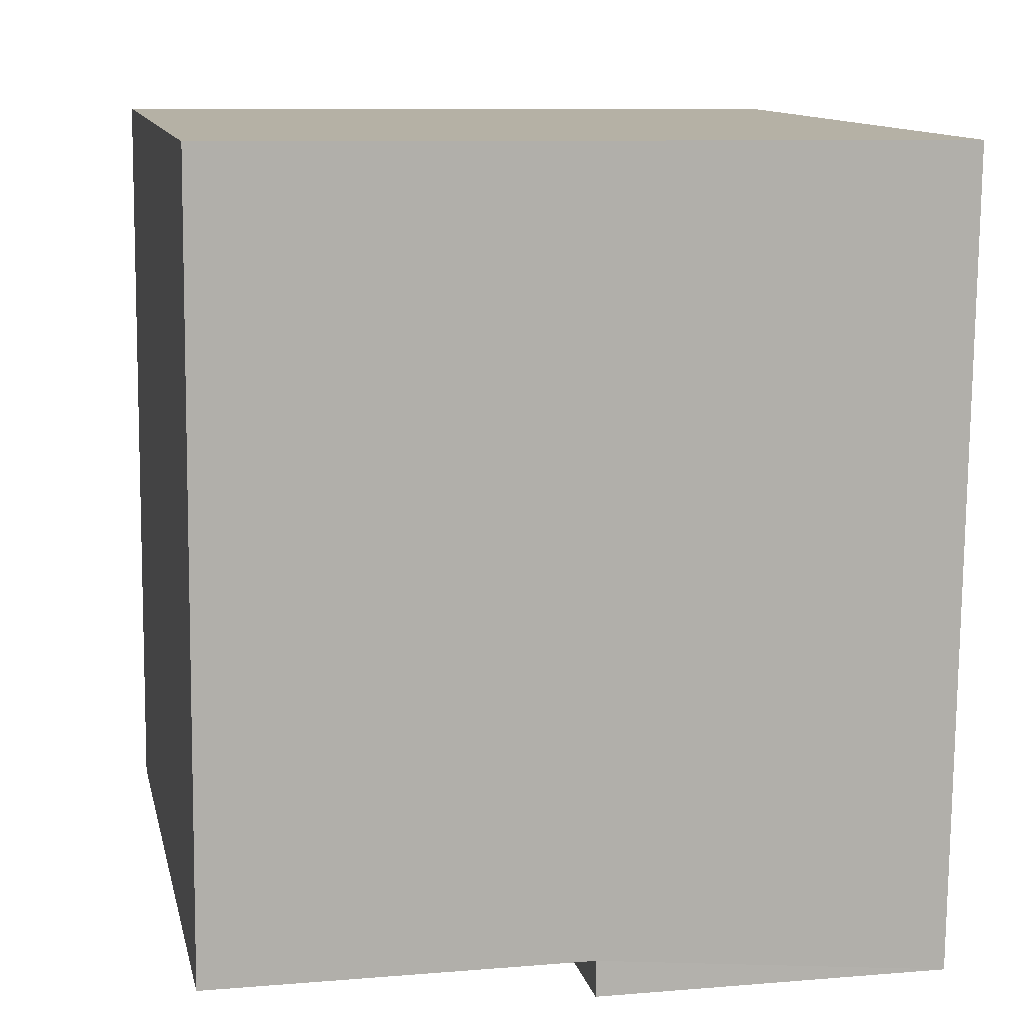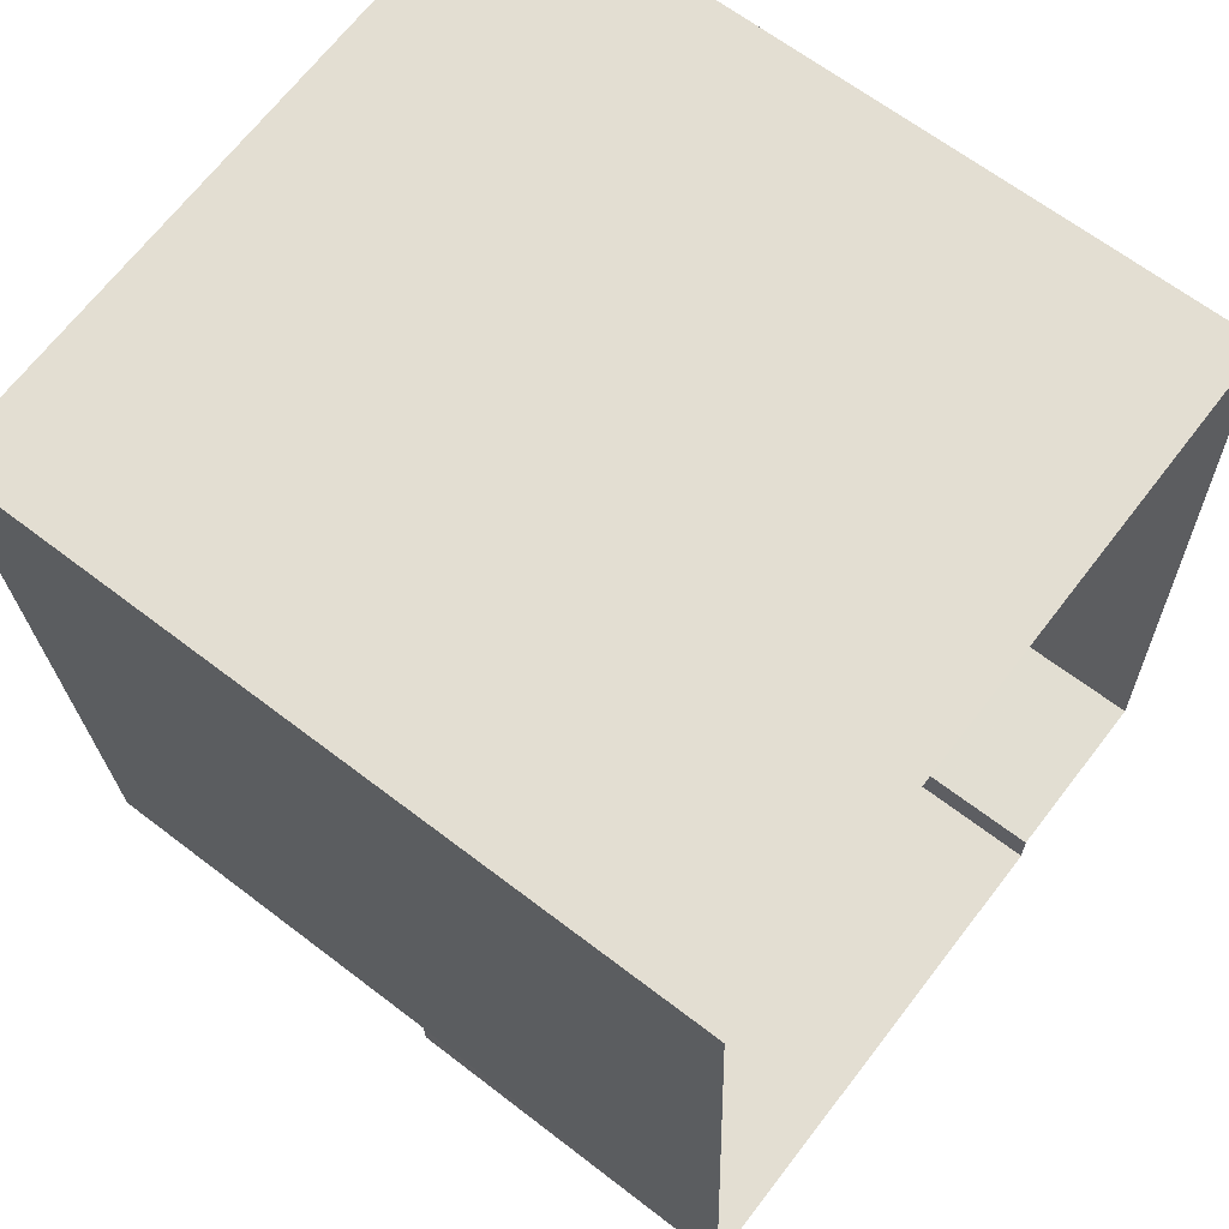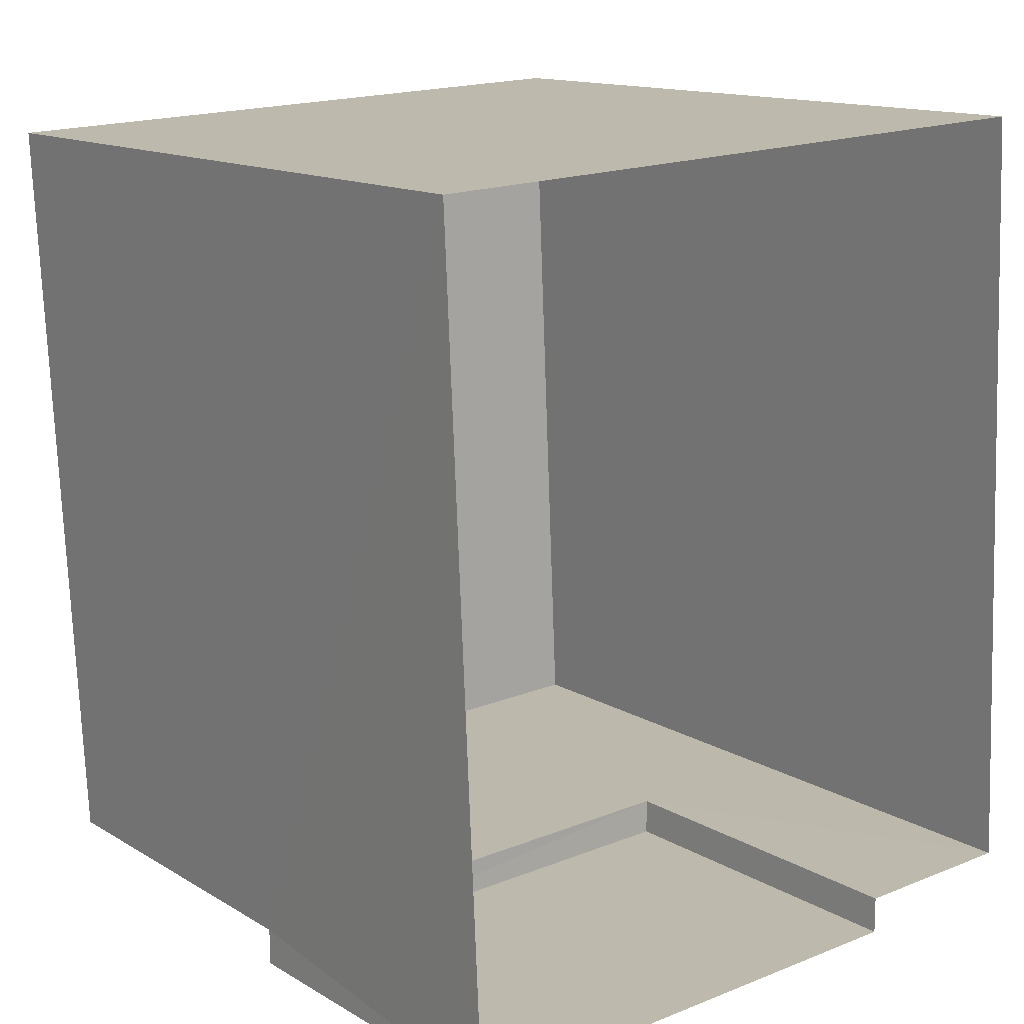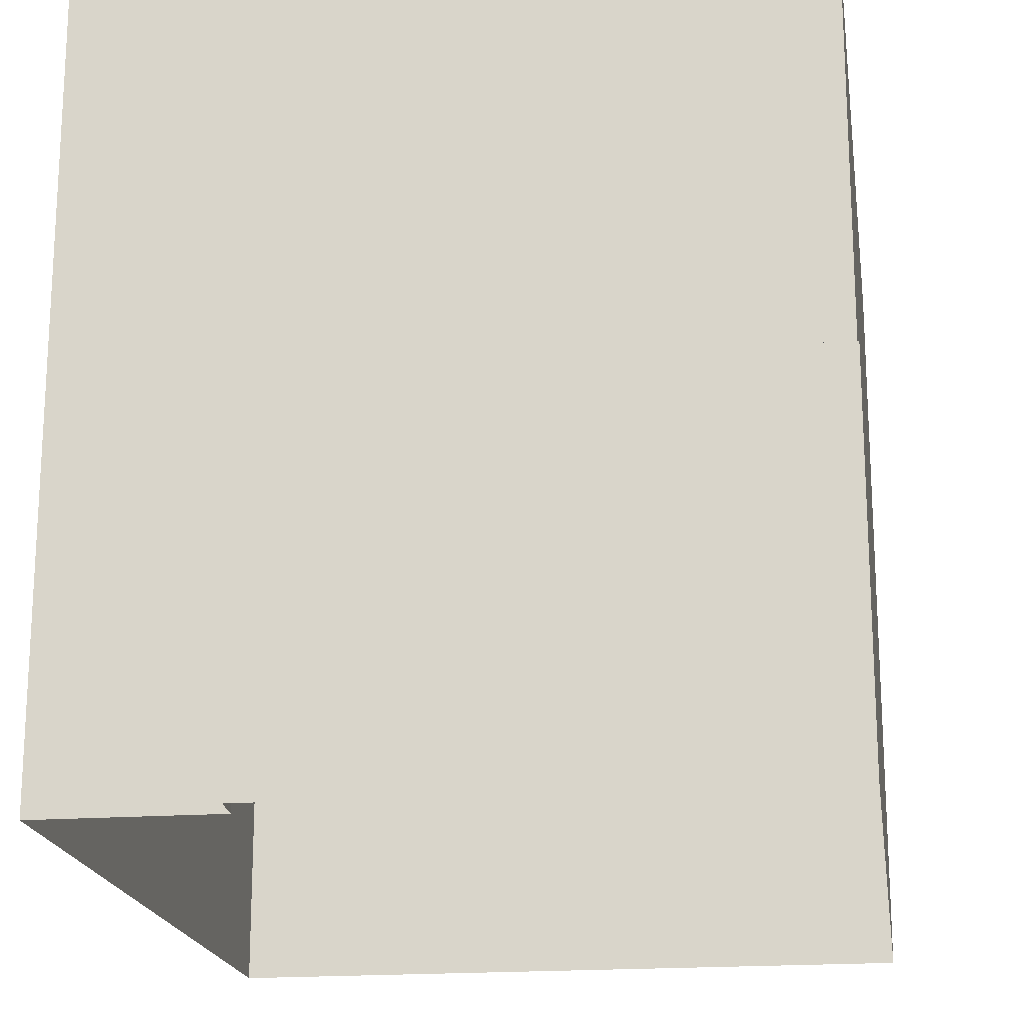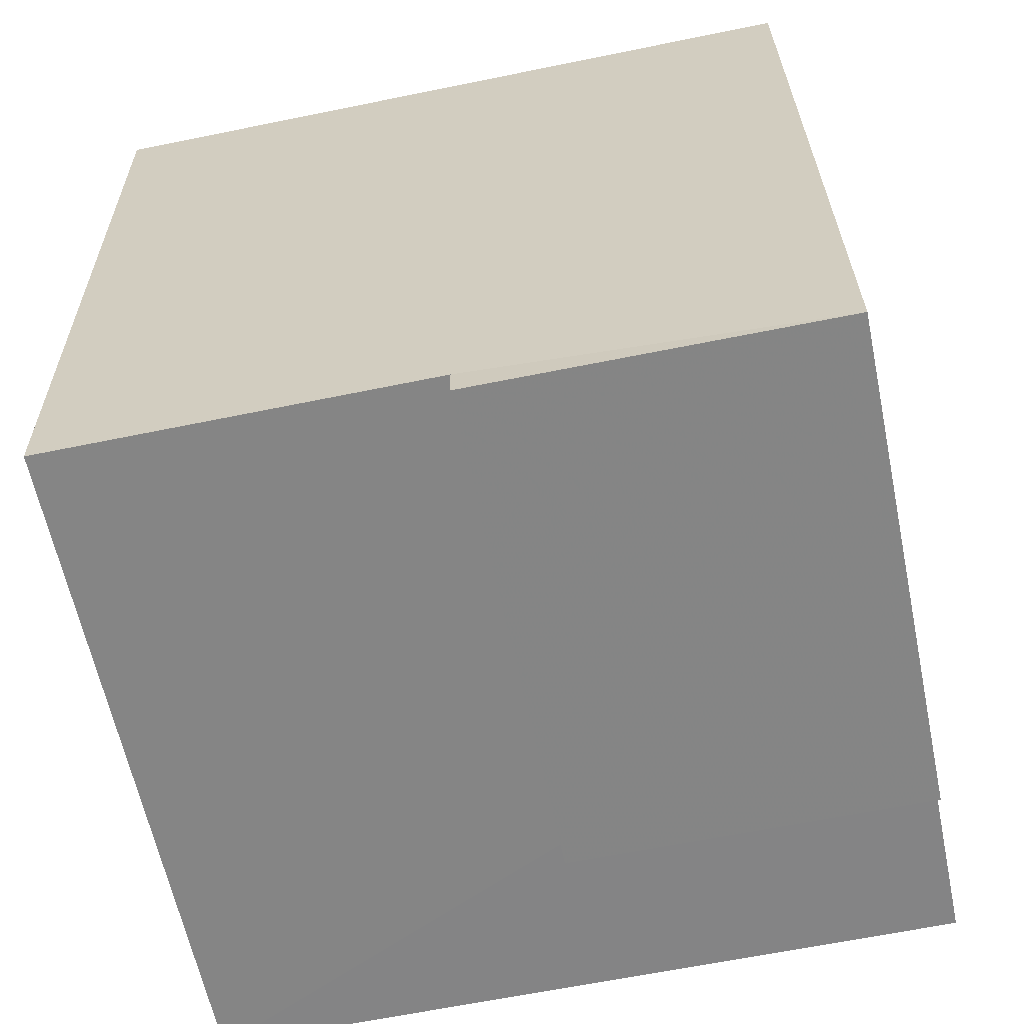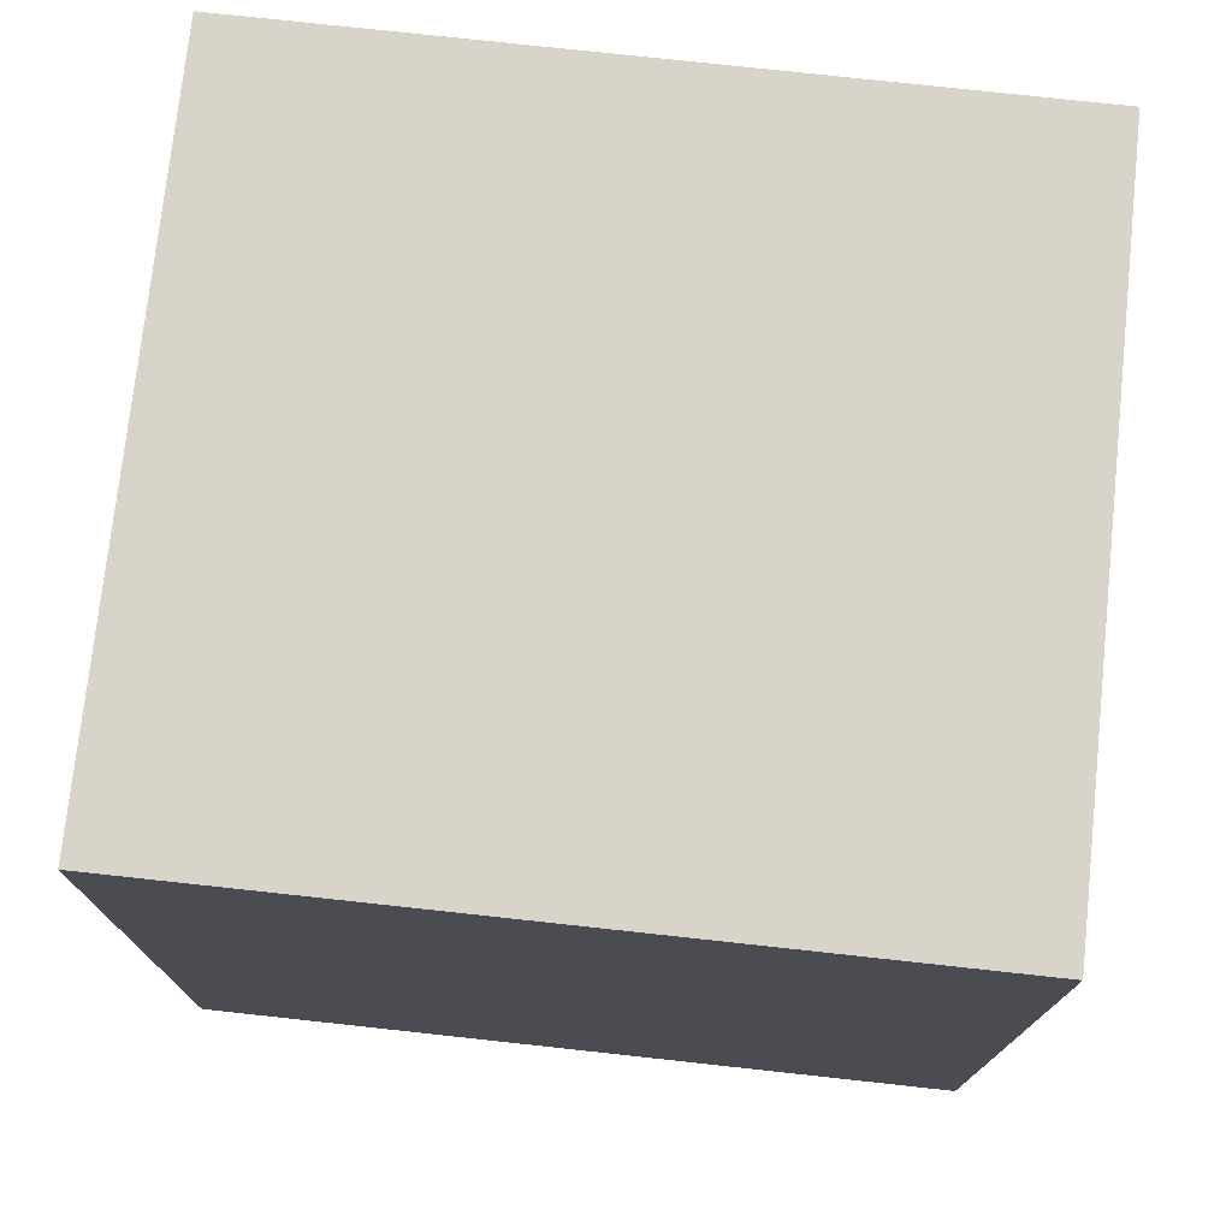
<metadata>
{"format":"obj","ext":"obj","renderer":"f3d","projection":"perspective","resolution":1024,"background":"white","views":[{"elev":9.2,"azim":77.7,"up":"+Y"},{"elev":65.1,"azim":127.7,"up":"+Y"},{"elev":13.8,"azim":142.2,"up":"+Y"},{"elev":-19.0,"azim":5.7,"up":"+Z"},{"elev":-64.2,"azim":101.7,"up":"+Y"},{"elev":77.5,"azim":-83.9,"up":"+Y"}]}
</metadata>
<code>
v -3.719e+05 -1.044e+05 30.07
v -3.719e+05 -1.044e+05 30.07
v -3.719e+05 -1.044e+05 30.07
v -3.719e+05 -1.044e+05 30.07
v -3.719e+05 -1.044e+05 30.07
v -3.719e+05 -1.044e+05 30.07
v -3.719e+05 -1.044e+05 40.13
v -3.719e+05 -1.044e+05 40.13
v -3.719e+05 -1.044e+05 40.13
v -3.719e+05 -1.044e+05 40.13
v -3.719e+05 -1.044e+05 34.93
v -3.719e+05 -1.044e+05 34.93
v -3.719e+05 -1.044e+05 34.93
v -3.719e+05 -1.044e+05 34.93
f 1 2 3
f 3 4 1
f 5 2 1
f 6 5 1
f 7 8 9
f 7 10 8
f 11 12 13
f 14 11 13
f 7 14 2
f 2 14 3
f 7 9 14
f 3 14 13
f 6 11 8
f 8 11 9
f 6 1 11
f 9 11 14
f 7 2 5
f 10 7 5
f 13 4 3
f 13 12 4
f 1 4 12
f 11 1 12
f 10 5 6
f 8 10 6

</code>
